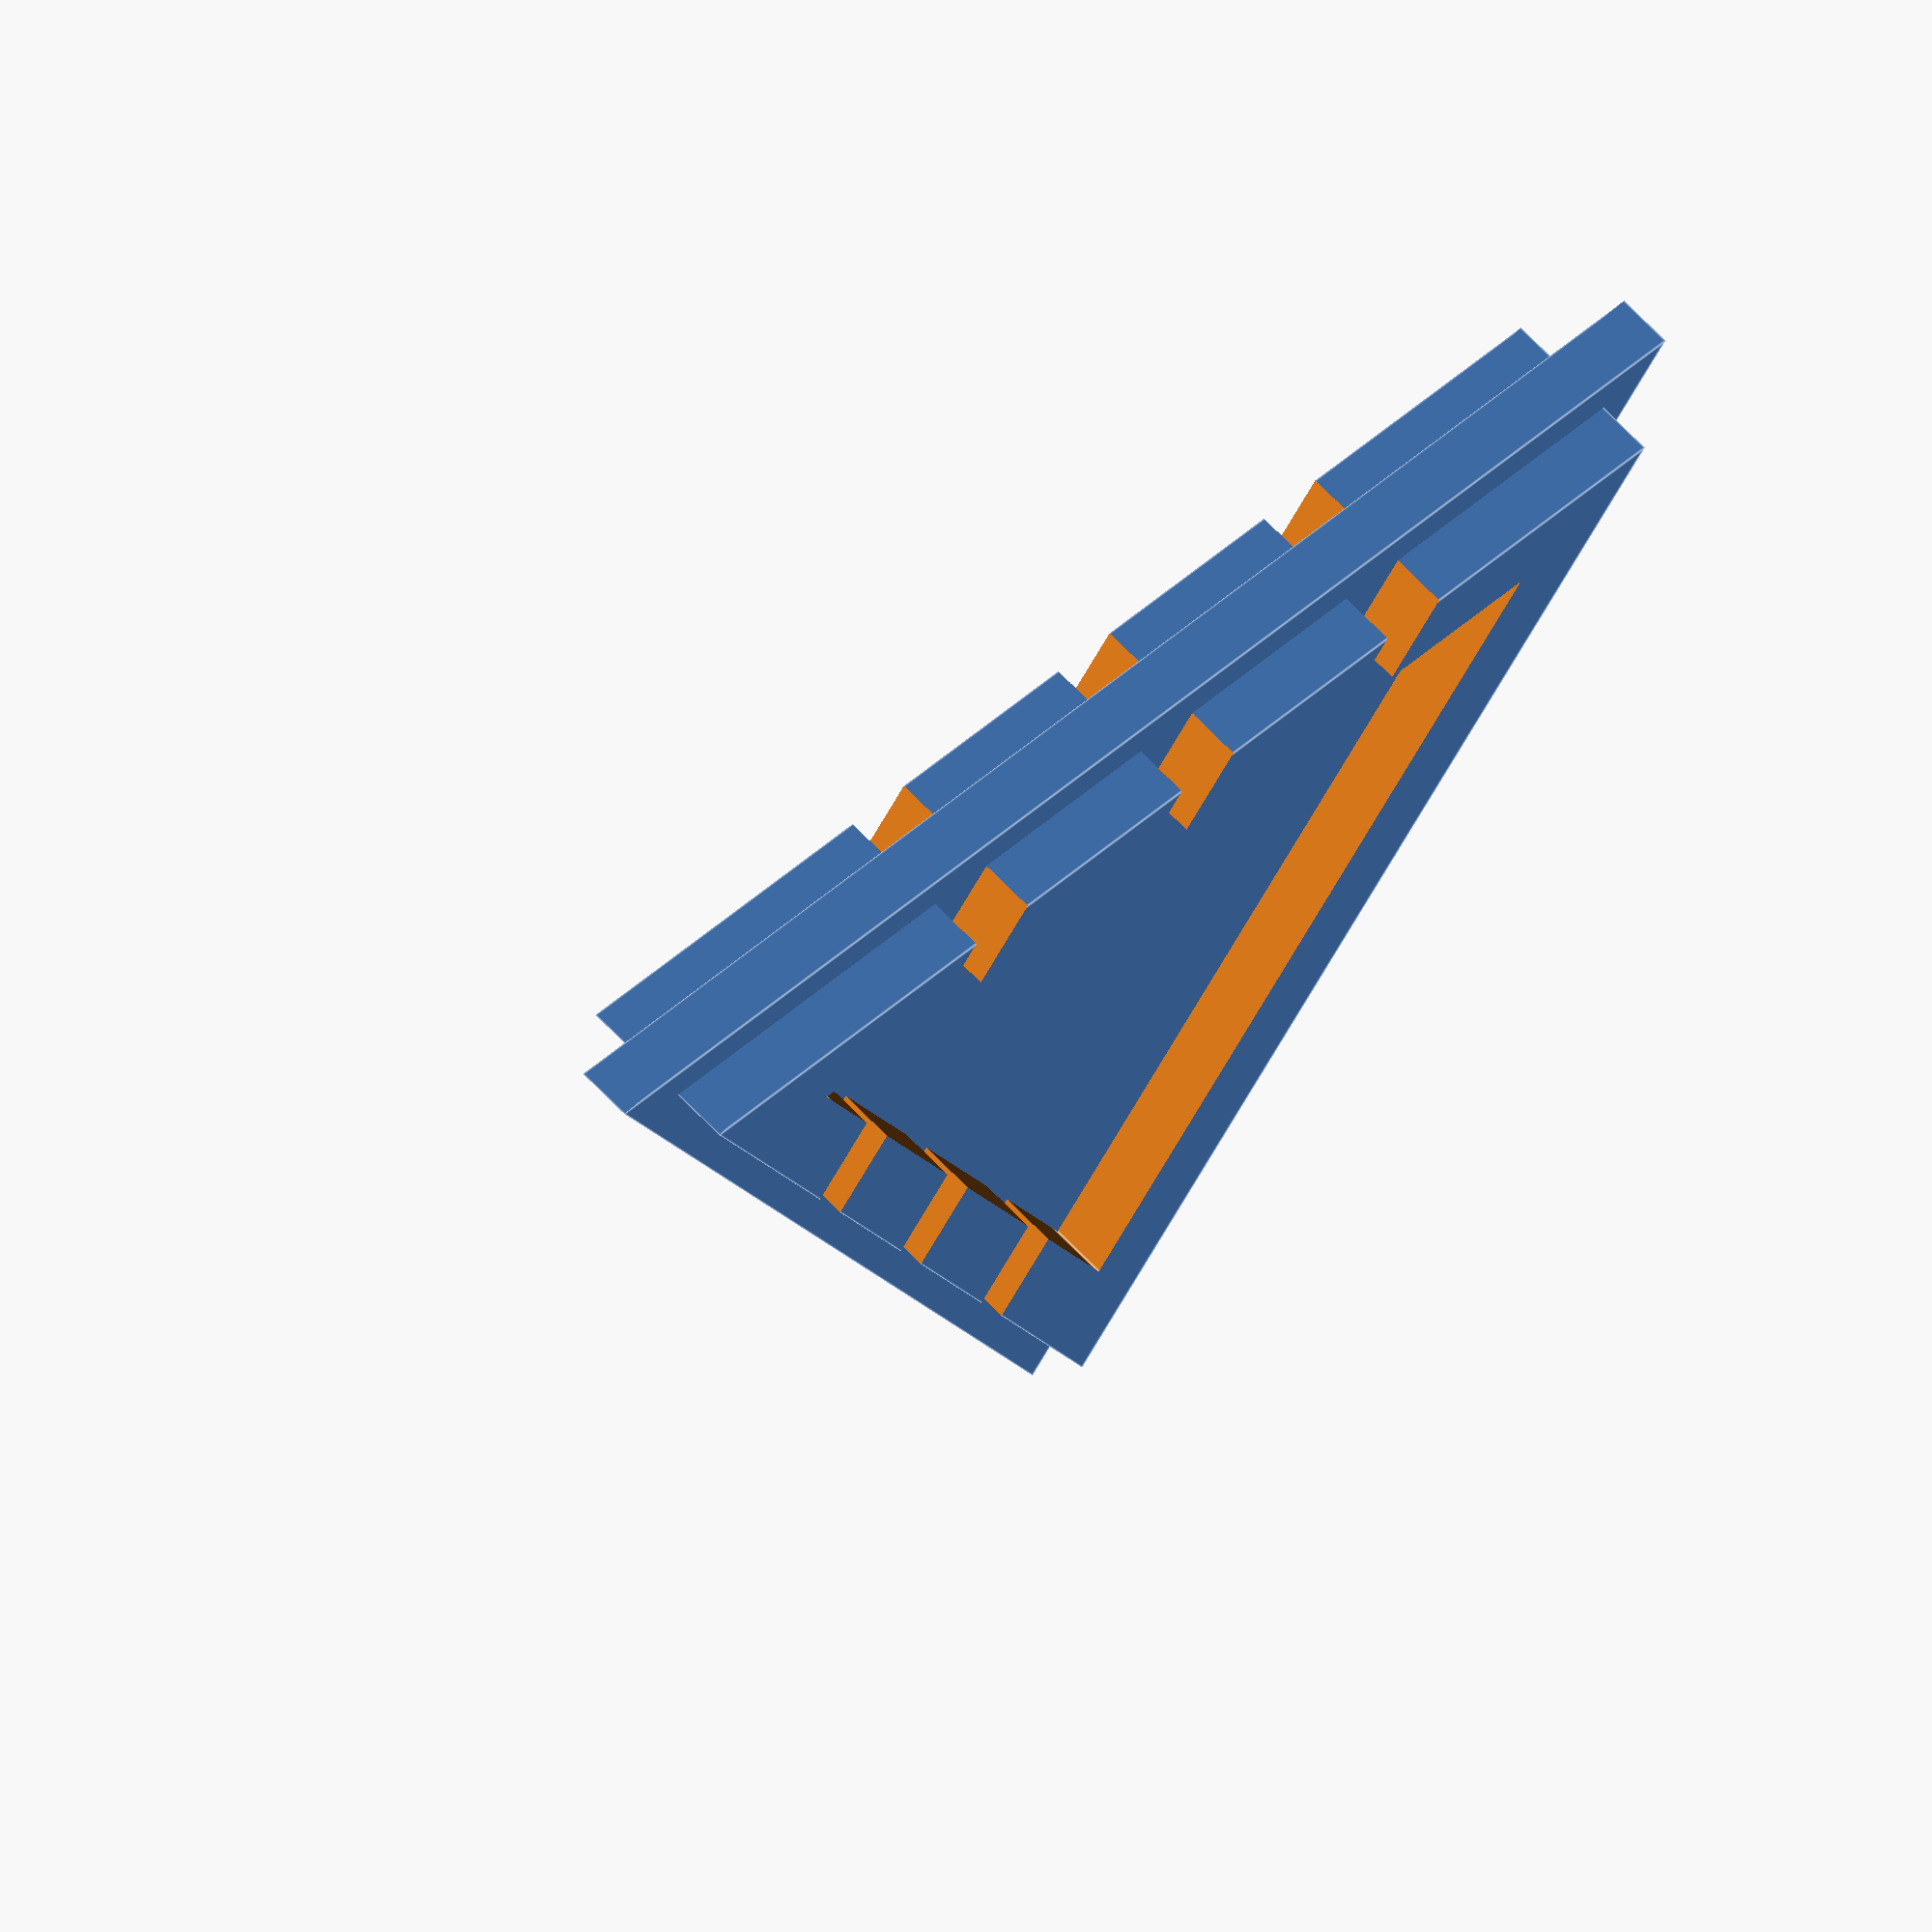
<openscad>
//Monolith Vortex

//linear_extrude(3) circle(12, $fn=3) ;

//rotate([0,0,90]) 
{
difference() {
    union() {
    cylinder(h=3, r=12, $fn=3) ;
    }
    translate([-2,-15,-1.1]) cube([1,25,5.2]) ;
    translate([2,-15  ,-1.1]) 
    cube([1,25,5.2]) ;
    translate([6,-15  ,-1.1]) 
    cube([1,25,5.2]) ;
    translate([0,0,-2]) cylinder(h=6, r=9, $fn=3) ;
}

    translate([0,0,1])cylinder(h=1, r=13.5, $fn=3) ;
    }
</openscad>
<views>
elev=117.0 azim=37.1 roll=222.6 proj=o view=edges
</views>
